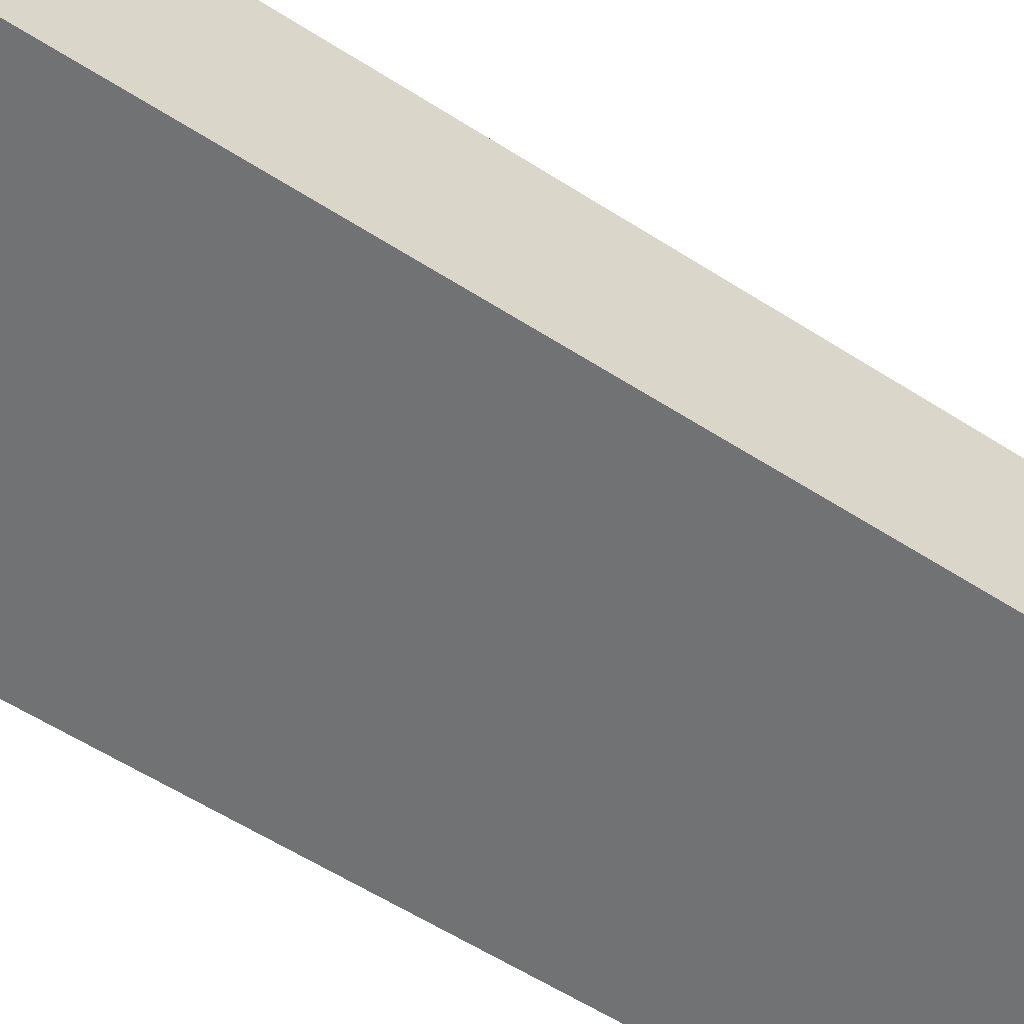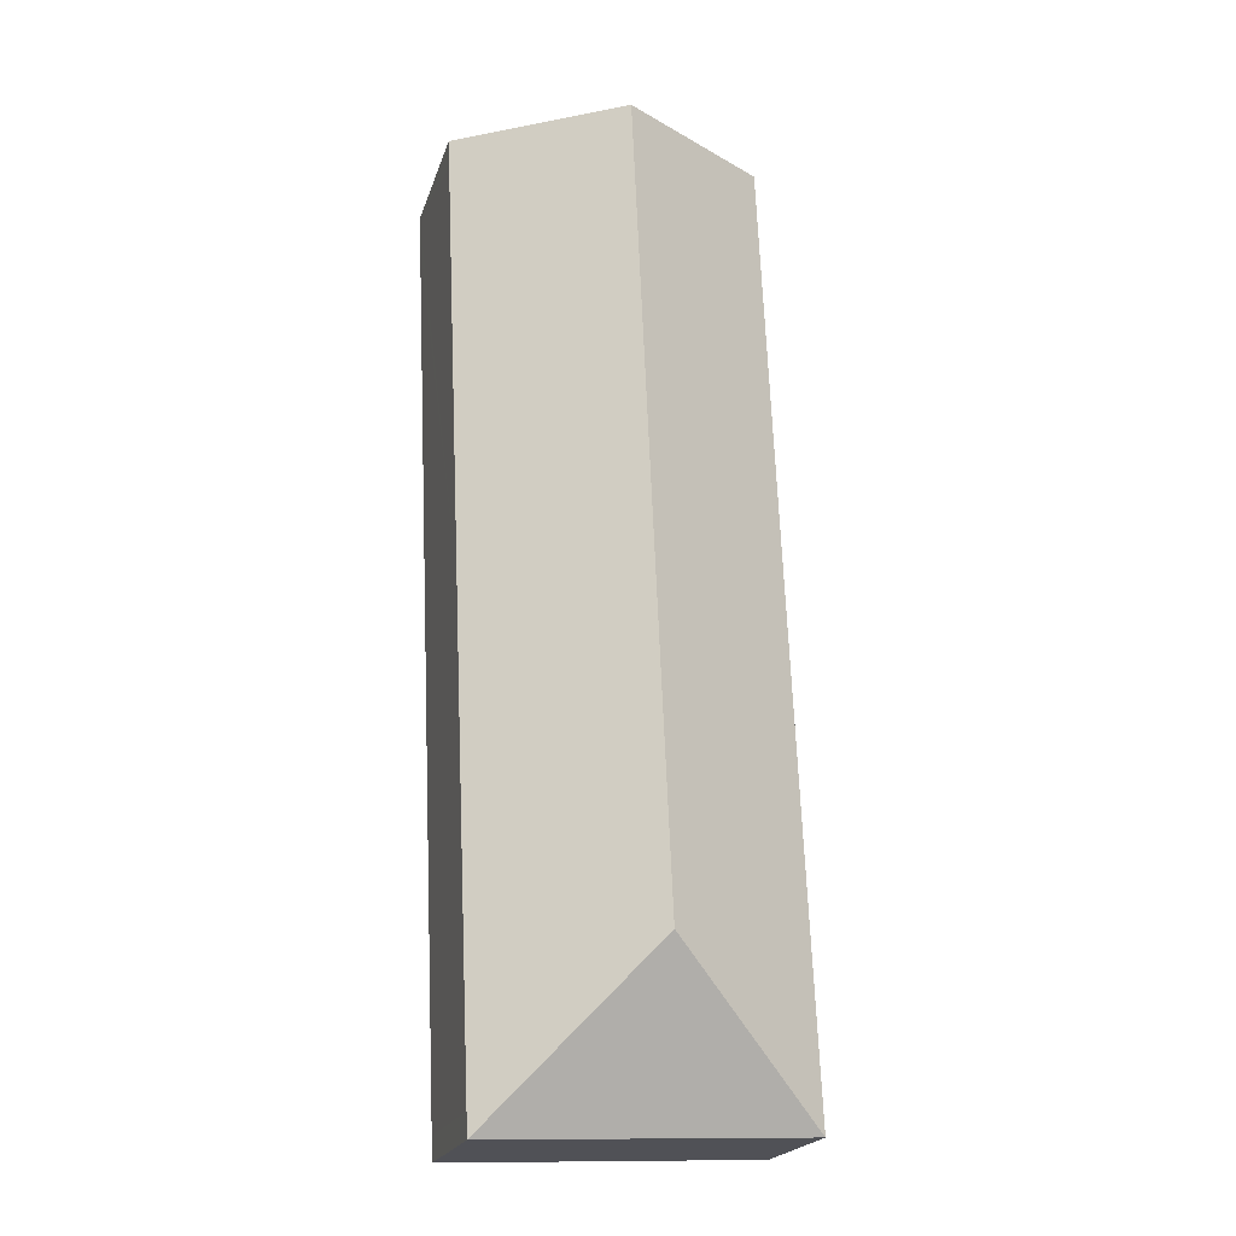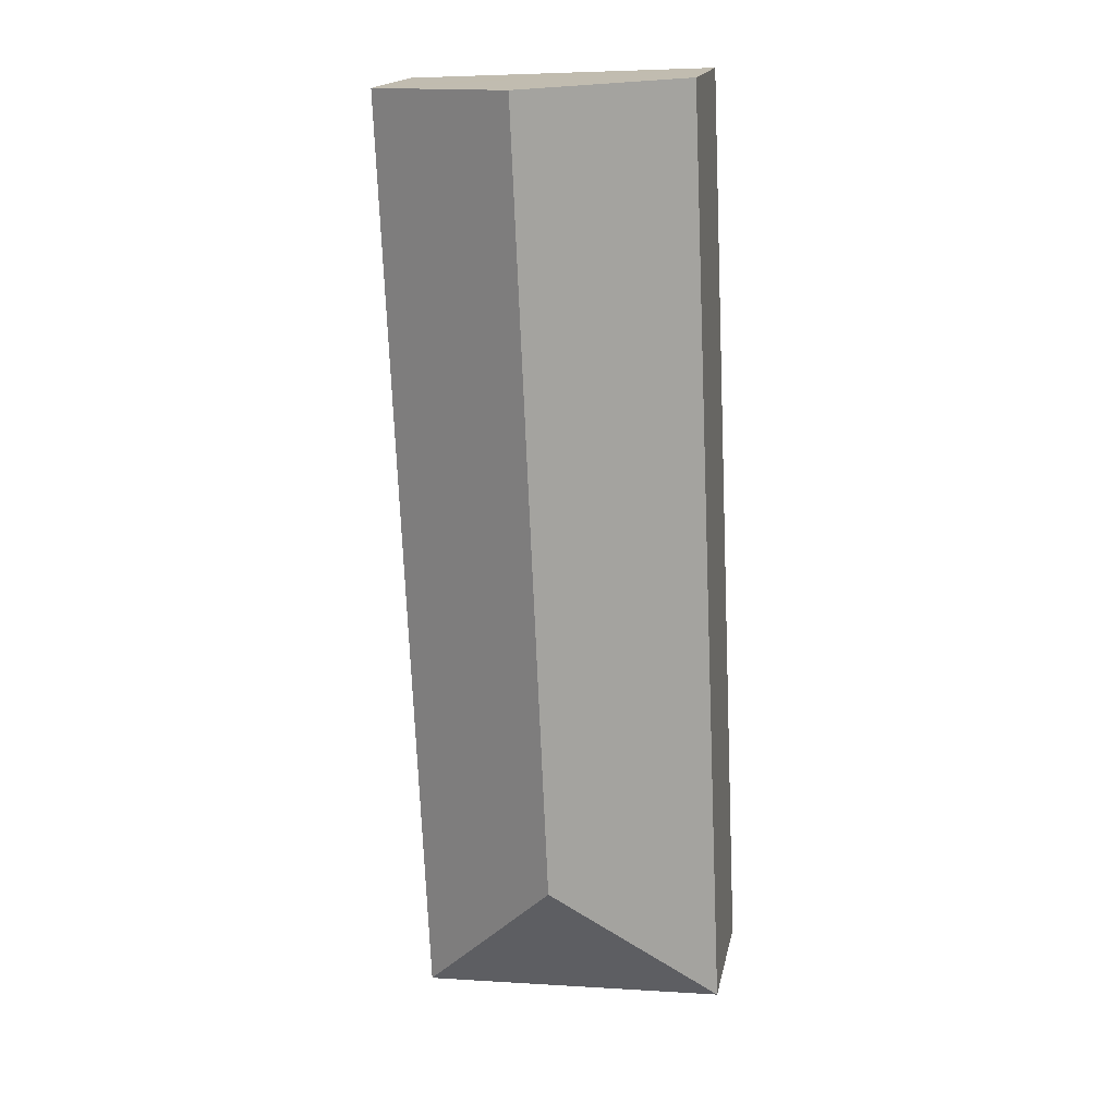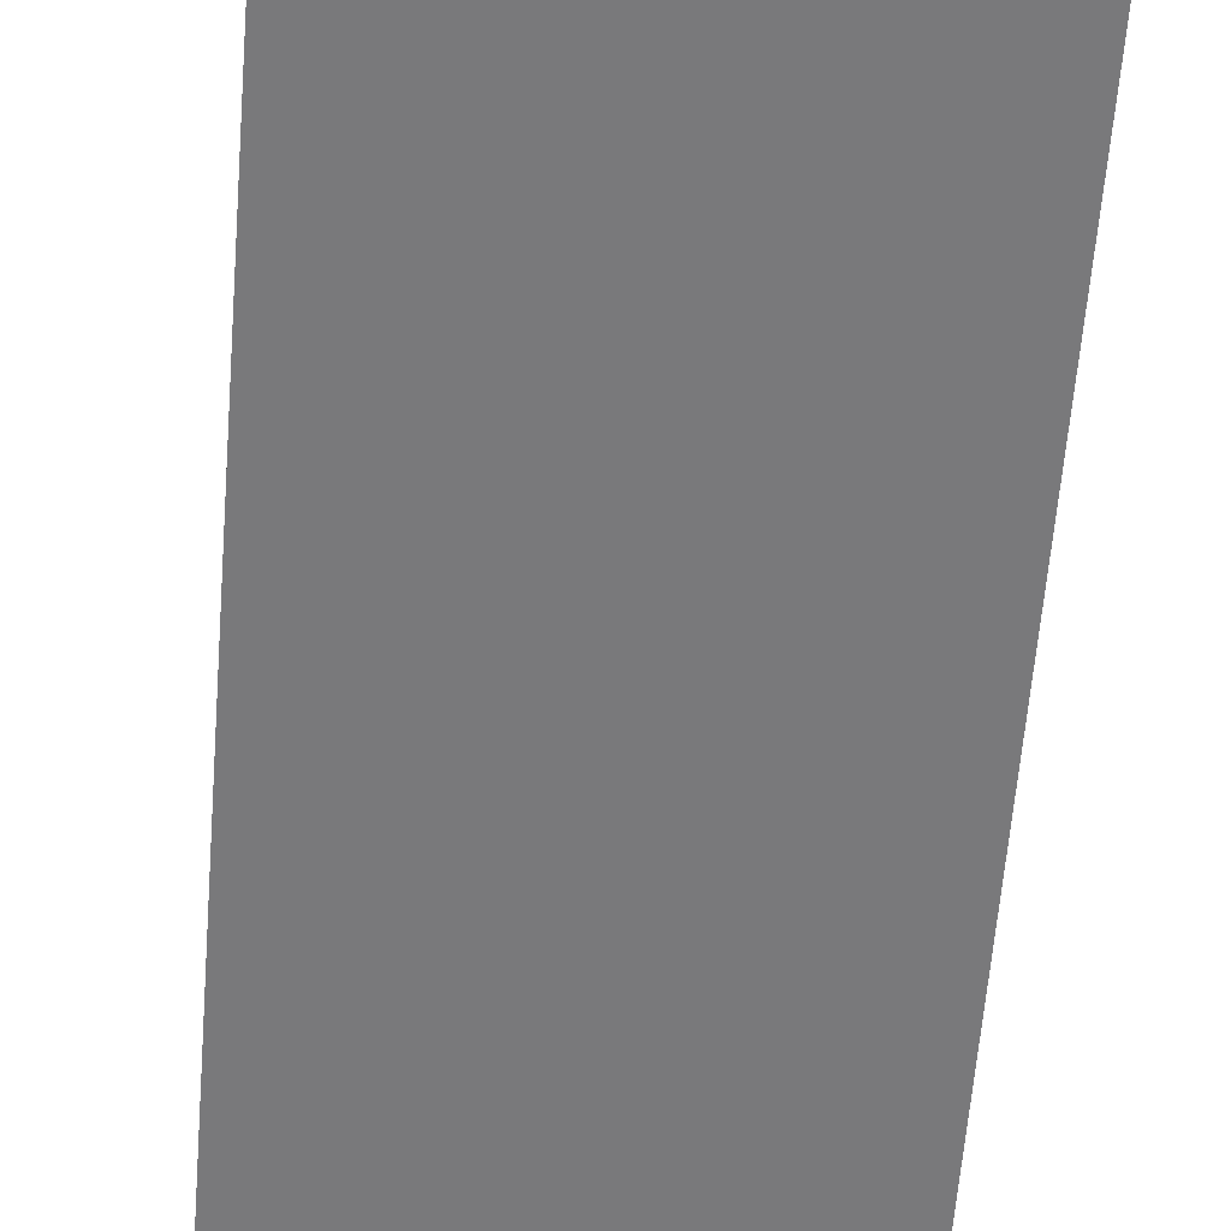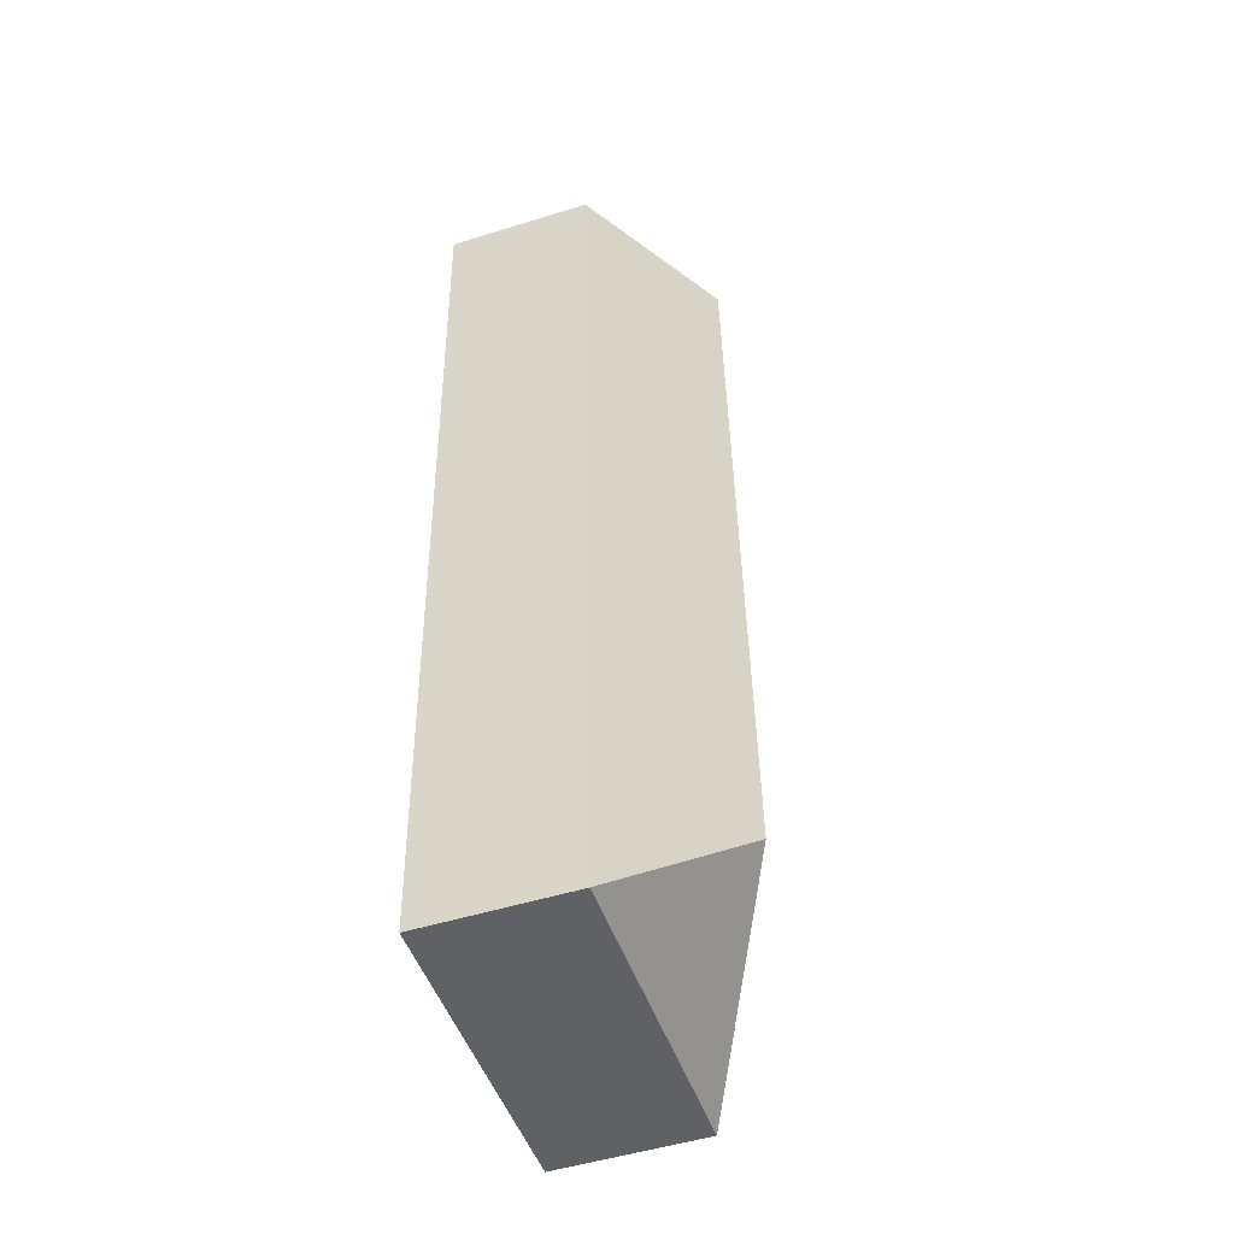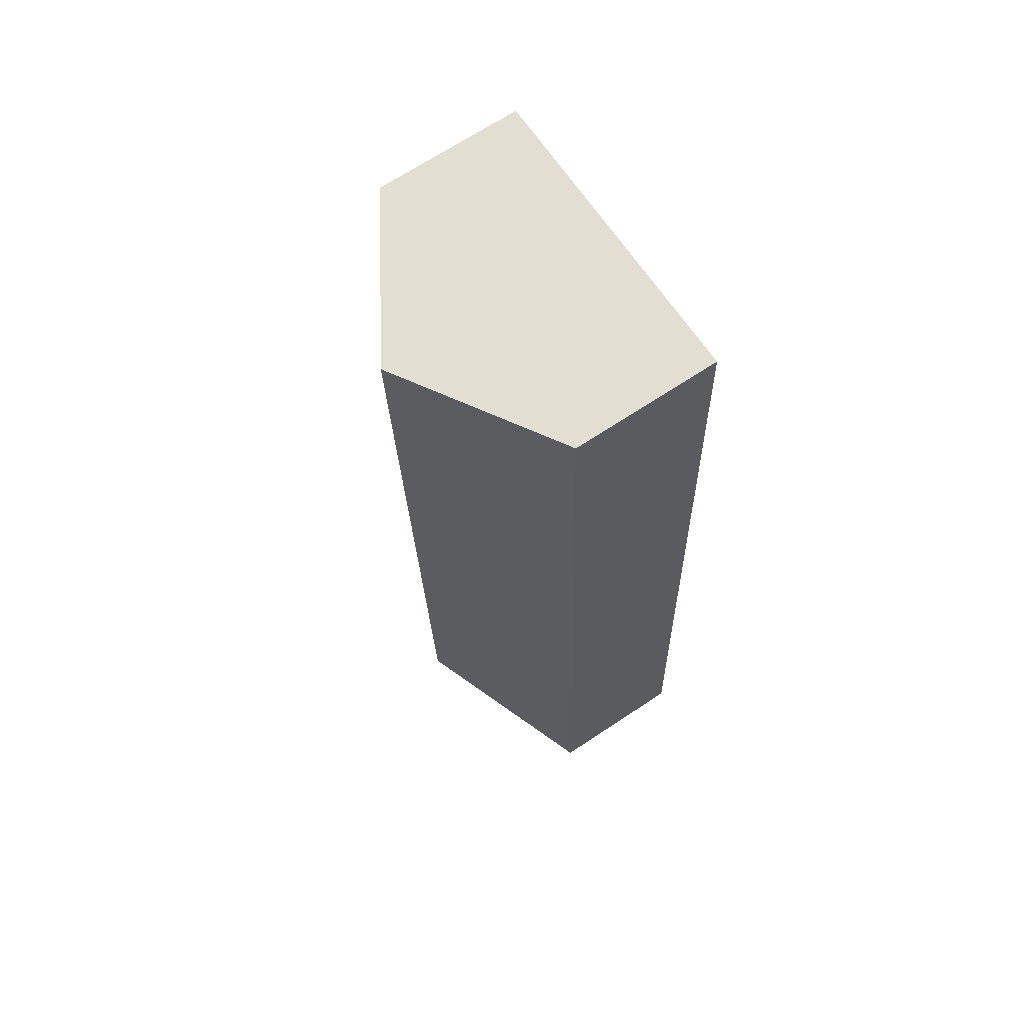
<metadata>
{"format":"obj","ext":"obj","renderer":"f3d","projection":"perspective","resolution":1024,"background":"white","views":[{"elev":-55.4,"azim":-121.9,"up":"+Y"},{"elev":-21.3,"azim":164.3,"up":"+Z"},{"elev":17.3,"azim":-168.8,"up":"+Z"},{"elev":-57.9,"azim":178.1,"up":"+Y"},{"elev":-51.5,"azim":108.6,"up":"+Z"},{"elev":69.1,"azim":-123.5,"up":"+Z"}]}
</metadata>
<code>
v  3.357 4.114 15.94
v  0.361 2.48 8.124
v  0.713 2.48 16.06
v  2.761 4.114 2.526
v  0 2.48 1.519e-16
v  5.979 2.48 15.32
v  6.001 2.48 15.82
v  5.659 2.48 8.124
v  5.305 2.48 0.157
v  5.288 2.48 -0.235
v  5.288 1.439e-17 -0.235
v  0 0 0
v  0.361 -4.975e-16 8.124
v  0.713 -9.831e-16 16.06
v  3.357 -9.759e-16 15.94
v  6.001 -9.688e-16 15.82
v  5.979 -9.383e-16 15.32
v  5.659 -4.975e-16 8.124
v  5.305 -9.613e-18 0.157
g defaultobject
f 1 2 3
f 2 1 4
f 2 4 5
f 6 1 7
f 1 6 4
f 4 6 8
f 4 8 9
f 4 9 10
f 4 10 5
f 11 5 10
f 5 11 12
f 12 2 5
f 2 12 13
f 2 13 3
f 3 13 14
f 14 1 3
f 1 14 7
f 7 14 15
f 7 15 16
f 16 6 7
f 6 16 8
f 8 16 17
f 8 17 18
f 8 18 9
f 9 18 19
f 9 19 10
f 10 19 11
f 13 15 14
f 15 13 16
f 16 13 17
f 17 13 18
f 18 13 12
f 18 12 19
f 19 12 11

</code>
